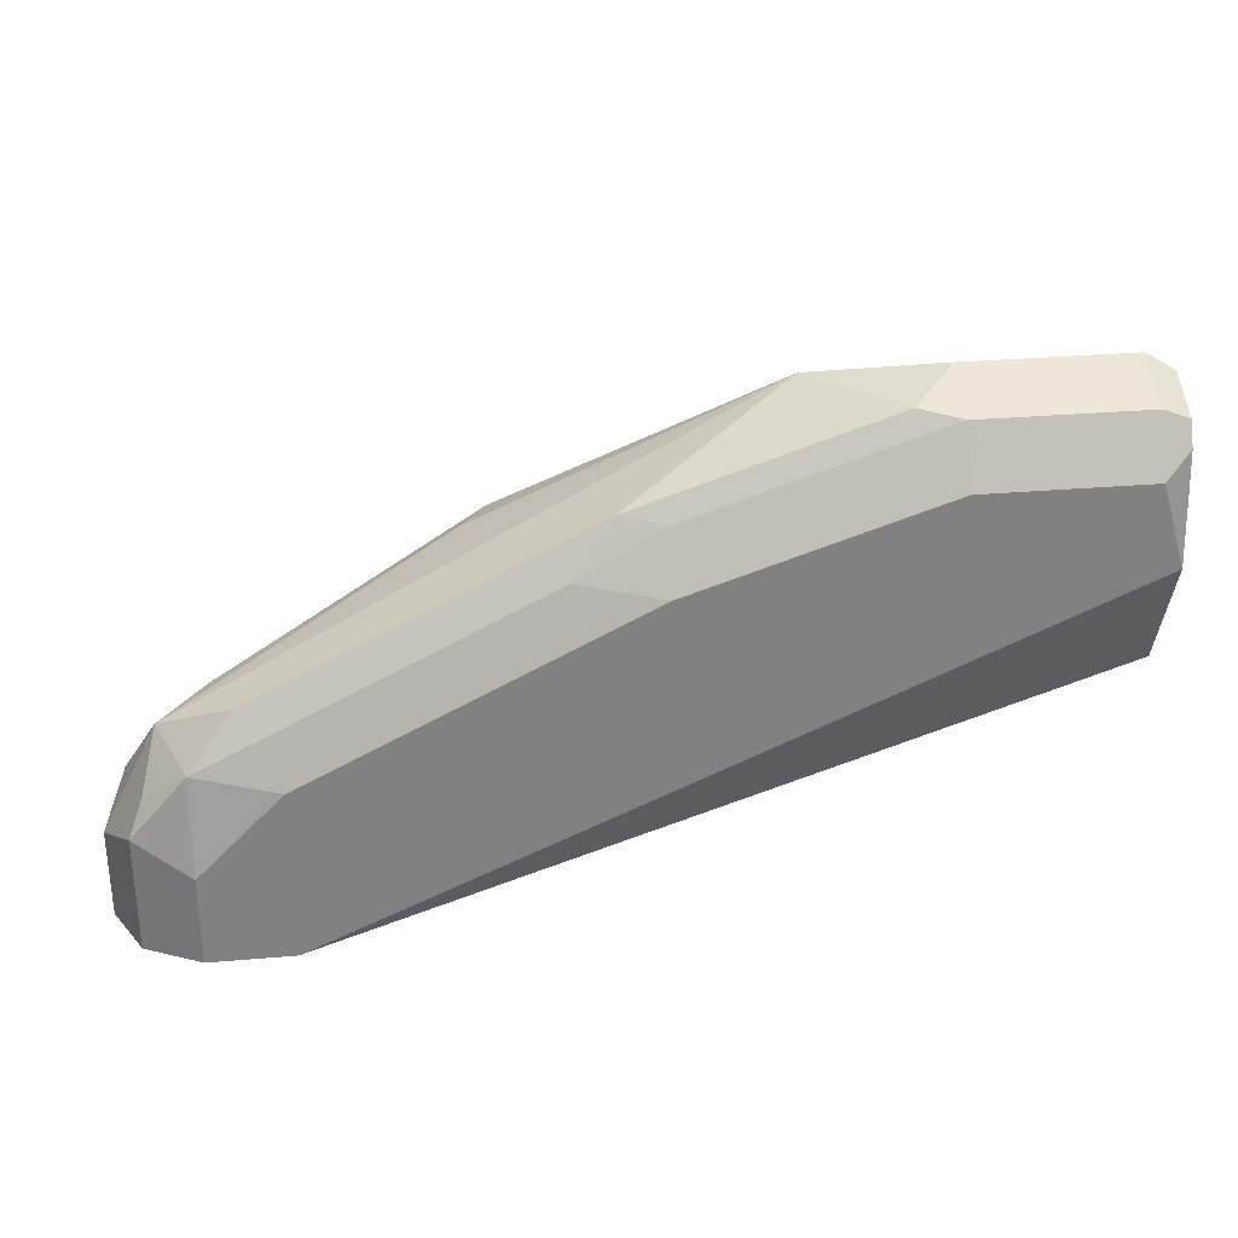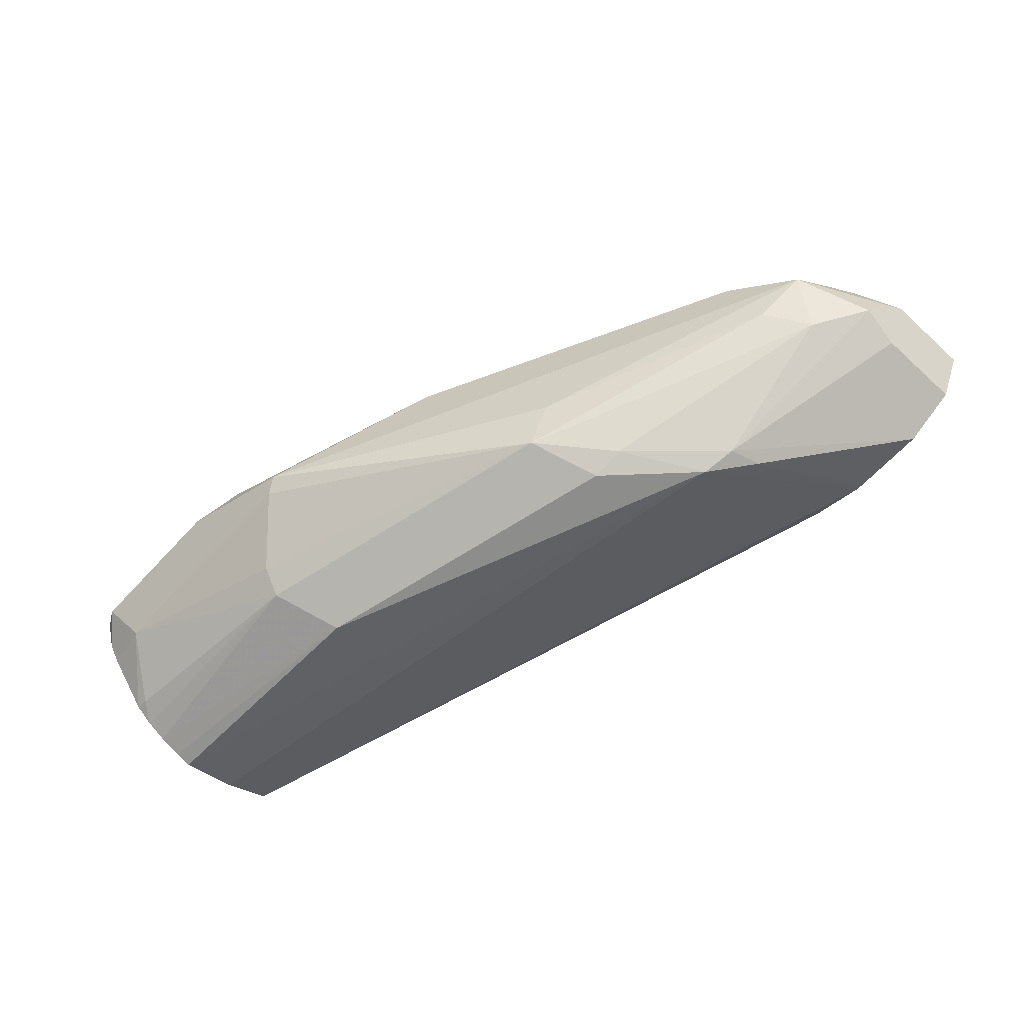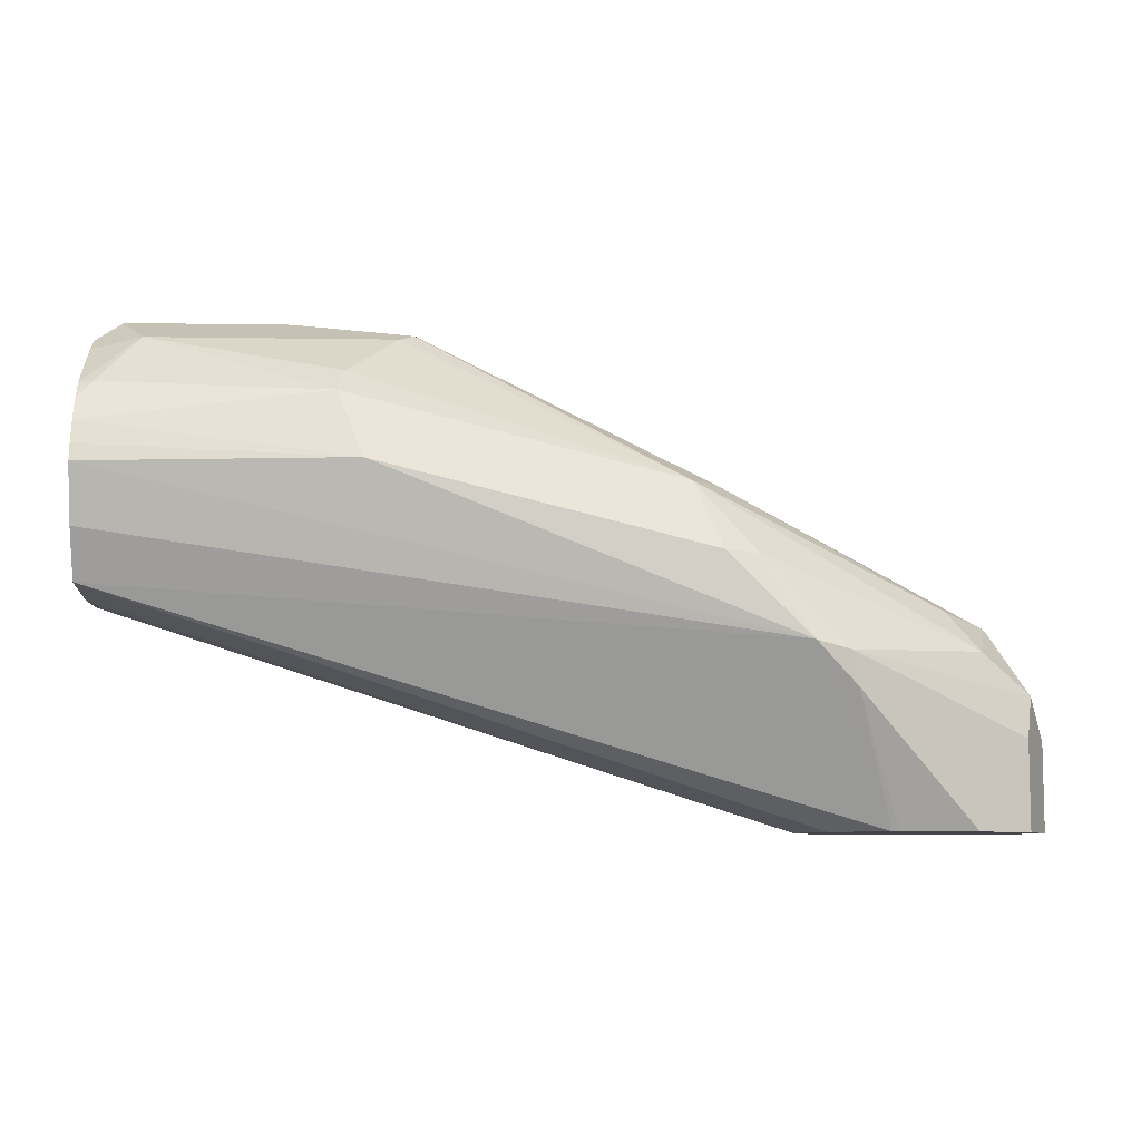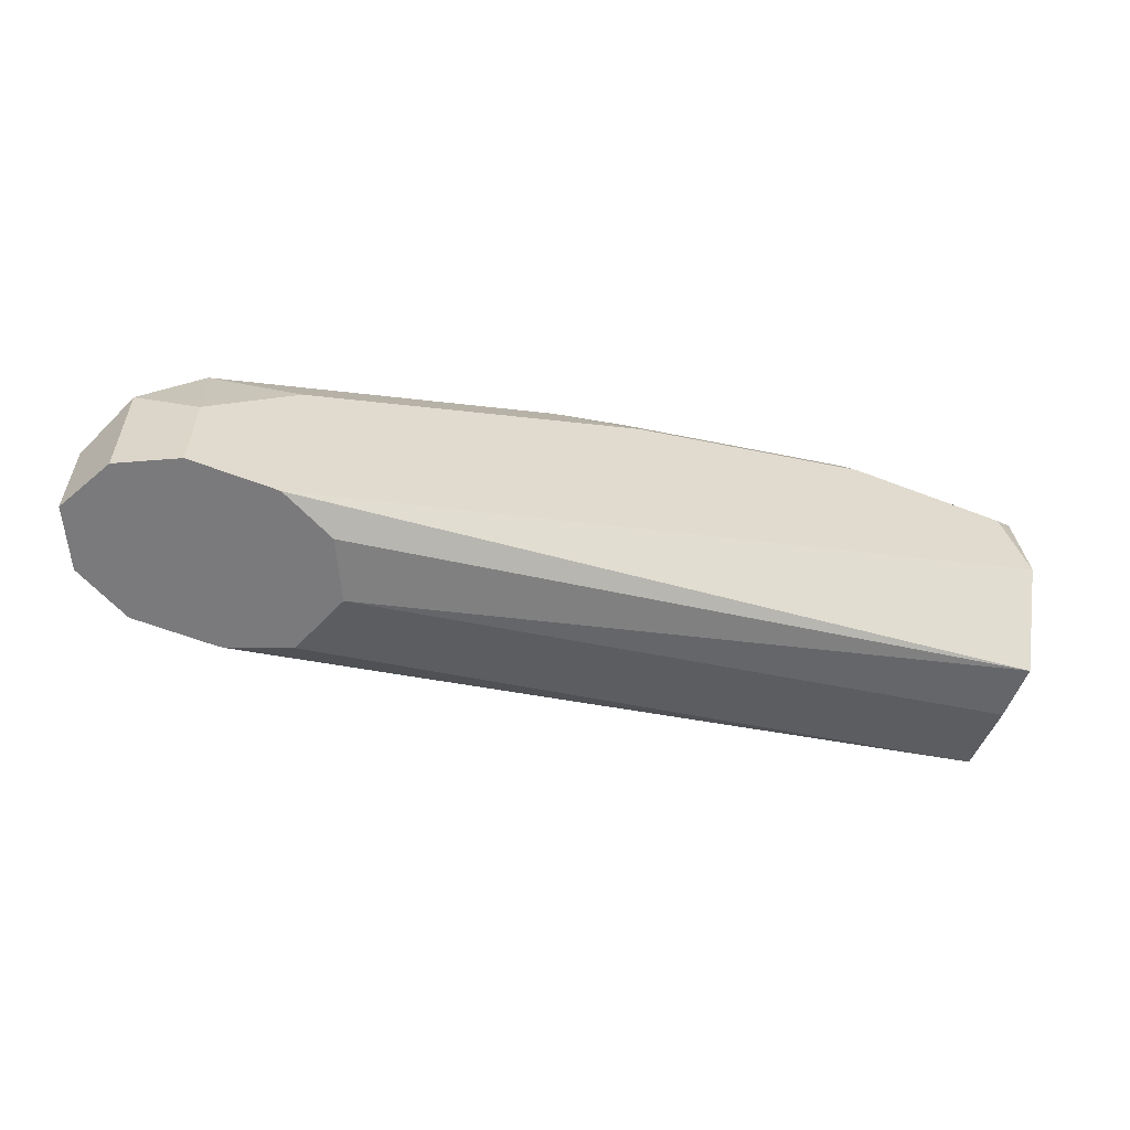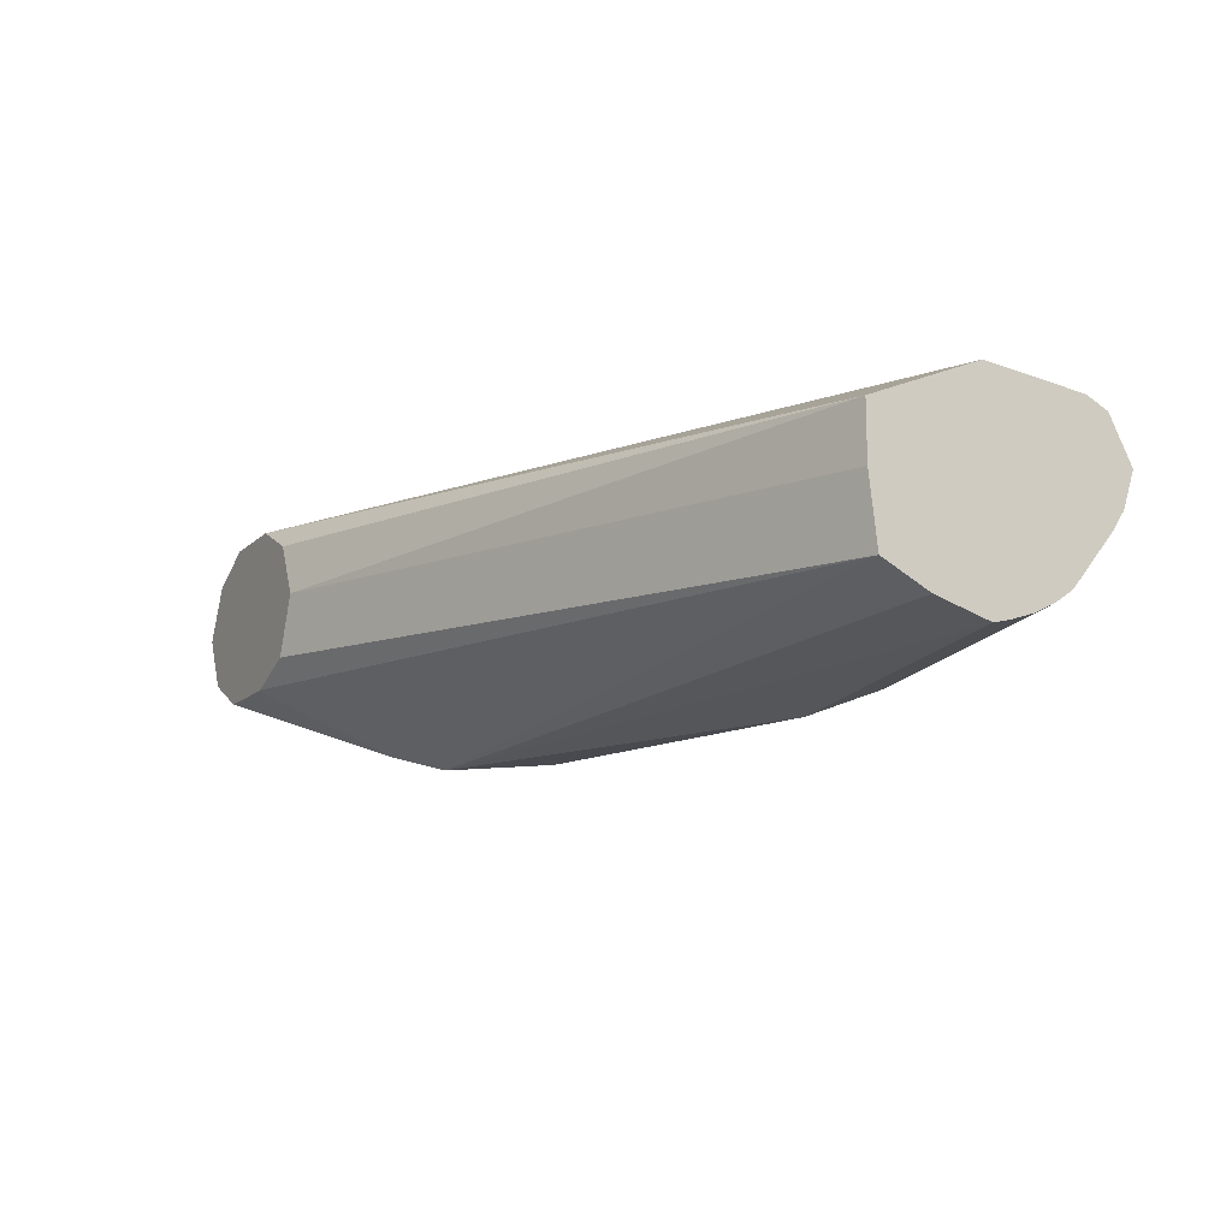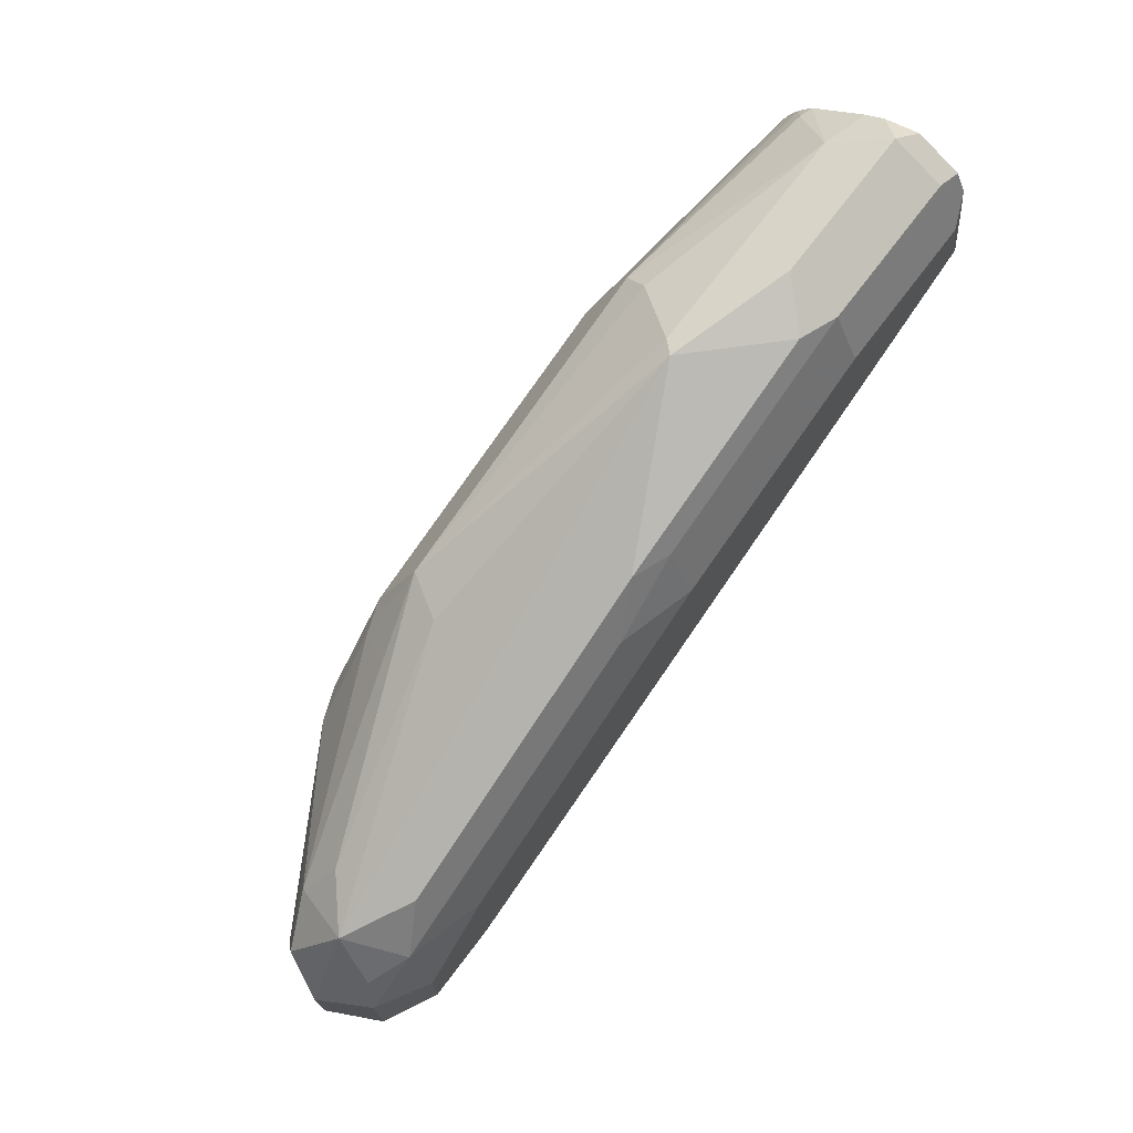
<metadata>
{"format":"obj","ext":"obj","renderer":"f3d","projection":"perspective","resolution":1024,"background":"white","views":[{"elev":29.9,"azim":172.8,"up":"+Z"},{"elev":-64.4,"azim":47.2,"up":"+Y"},{"elev":-8.0,"azim":-2.5,"up":"+Z"},{"elev":-58.2,"azim":158.1,"up":"+Z"},{"elev":-13.6,"azim":-118.2,"up":"+Y"},{"elev":71.8,"azim":127.1,"up":"+Z"}]}
</metadata>
<code>
v 0.4989 0.1478 0.7376
v 0.4989 0.1478 0.7577
v 0.4928 0.1355 0.7376
v 0.4928 0.1601 0.7376
v 0.4943 0.1386 0.7669
v 0.4928 0.1355 0.7577
v 0.4928 0.1601 0.7638
v 0.4866 0.1478 0.7823
v 0.451 0.1135 0.7744
v 0.4803 0.129 0.7376
v 0.482 0.1655 0.7376
v 0.4828 0.134 0.7761
v 0.4804 0.1663 0.7577
v 0.4804 0.1617 0.7784
v 0.4897 0.1571 0.7715
v 0.4712 0.1571 0.79
v 0.4743 0.1478 0.7885
v 0.3604 0.1386 0.8454
v 0.425 0.127 0.8108
v 0.4758 0.1386 0.7854
v 0.4527 0.1146 0.7669
v 0.4325 0.1135 0.7942
v 0.4435 0.1109 0.7761
v 0.4633 0.129 0.7376
v 0.4804 0.1663 0.7376
v 0.4188 0.117 0.81
v 0.4369 0.1217 0.8003
v 0.462 0.1663 0.7761
v 0.4065 0.1617 0.8154
v 0.3973 0.1571 0.8269
v 0.3419 0.1571 0.8454
v 0.3326 0.1478 0.85
v 0.2957 0.1478 0.85
v 0.3018 0.1355 0.8439
v 0.3573 0.1355 0.8439
v 0.4617 0.129 0.7376
v 0.425 0.1109 0.7946
v 0.3511 0.1109 0.8131
v 0.2902 0.1174 0.8131
v 0.2902 0.1211 0.8001
v 0.2902 0.1266 0.7891
v 0.462 0.1663 0.7376
v 0.3465 0.1224 0.8339
v 0.345 0.117 0.8285
v 0.3881 0.1663 0.8131
v 0.3881 0.1601 0.8254
v 0.3326 0.1601 0.8439
v 0.2957 0.1601 0.8439
v 0.2902 0.1611 0.8421
v 0.2902 0.1506 0.8473
v 0.2902 0.1423 0.8445
v 0.2902 0.1379 0.8416
v 0.2902 0.1257 0.8316
v 0.2934 0.1247 0.8316
v 0.4487 0.1341 0.7376
v 0.2902 0.1201 0.8223
v 0.2902 0.1183 0.817
v 0.2902 0.1423 0.7872
v 0.4435 0.1478 0.7376
v 0.4496 0.1601 0.7376
v 0.2902 0.1552 0.7872
v 0.2902 0.1663 0.8131
v 0.2902 0.1226 0.8273
v 0.3326 0.1663 0.8316
v 0.2902 0.1636 0.8371
v 0.2957 0.1663 0.8316
v 0.444 0.1489 0.7376
v 0.2902 0.1642 0.8316
f 33 48 49
f 31 33 32
f 34 43 35
f 31 48 33
f 33 49 50
f 33 50 51
f 34 44 43
f 33 52 34
f 34 52 53
f 34 53 54
f 34 54 44
f 31 47 48
f 33 51 52
f 31 46 47
f 22 26 37
f 29 46 30
f 29 45 46
f 26 38 37
f 26 44 38
f 26 43 44
f 26 35 43
f 23 41 36
f 23 40 41
f 23 39 40
f 23 38 39
f 23 37 38
f 22 37 23
f 22 27 26
f 36 41 55
f 30 46 31
f 38 44 56
f 58 61 59
f 38 57 39
f 60 67 61
f 59 61 67
f 21 23 36
f 53 63 54
f 49 66 65
f 49 64 66
f 47 49 48
f 47 64 49
f 45 47 46
f 45 64 47
f 44 63 56
f 44 54 63
f 42 61 62
f 42 60 61
f 38 56 57
f 41 59 55
f 39 41 40
f 39 58 41
f 39 61 58
f 39 62 61
f 39 68 62
f 39 65 68
f 39 49 65
f 39 50 49
f 39 51 50
f 39 52 51
f 39 53 52
f 39 63 53
f 39 56 63
f 39 57 56
f 41 58 59
f 21 36 24
f 9 21 10
f 18 26 19
f 7 15 8
f 7 14 15
f 7 13 14
f 7 11 13
f 5 9 6
f 5 12 9
f 5 8 12
f 4 11 7
f 3 9 10
f 3 6 9
f 2 8 5
f 2 7 8
f 2 5 6
f 1 7 2
f 1 4 7
f 1 11 4
f 1 25 11
f 1 42 25
f 1 60 42
f 1 67 60
f 1 59 67
f 1 55 59
f 1 36 55
f 1 24 36
f 1 10 24
f 1 3 10
f 1 6 3
f 1 2 6
f 62 68 66
f 8 15 14
f 8 14 16
f 8 16 17
f 8 17 18
f 18 35 26
f 18 34 35
f 18 33 34
f 18 32 33
f 18 31 32
f 18 30 31
f 16 18 17
f 16 30 18
f 16 29 30
f 14 29 16
f 14 45 29
f 14 28 45
f 13 28 14
f 13 45 28
f 19 26 20
f 13 64 45
f 13 62 66
f 13 42 62
f 13 25 42
f 12 27 22
f 12 26 27
f 12 20 26
f 11 25 13
f 10 21 24
f 9 23 21
f 9 22 23
f 9 12 22
f 8 20 12
f 8 19 20
f 8 18 19
f 13 66 64
f 65 66 68

</code>
